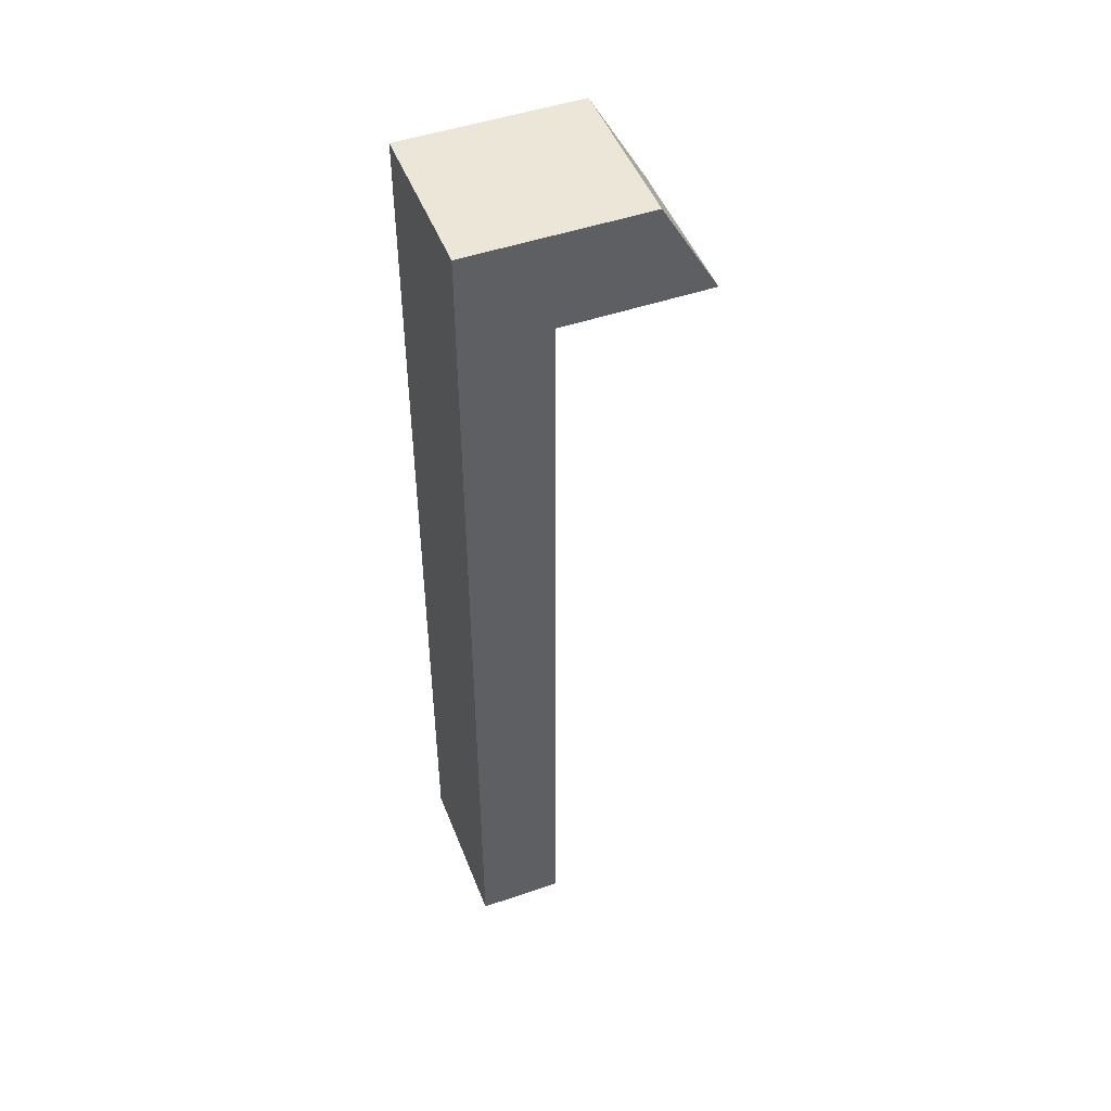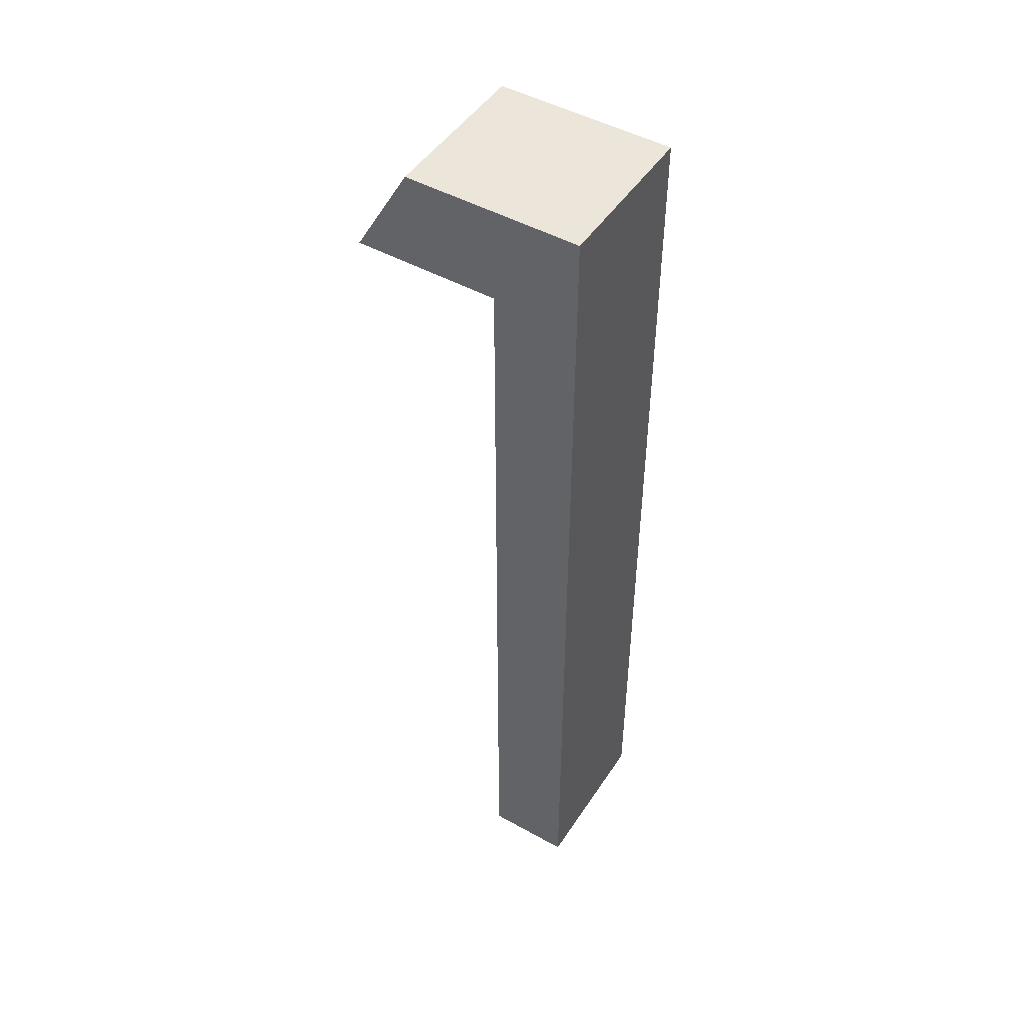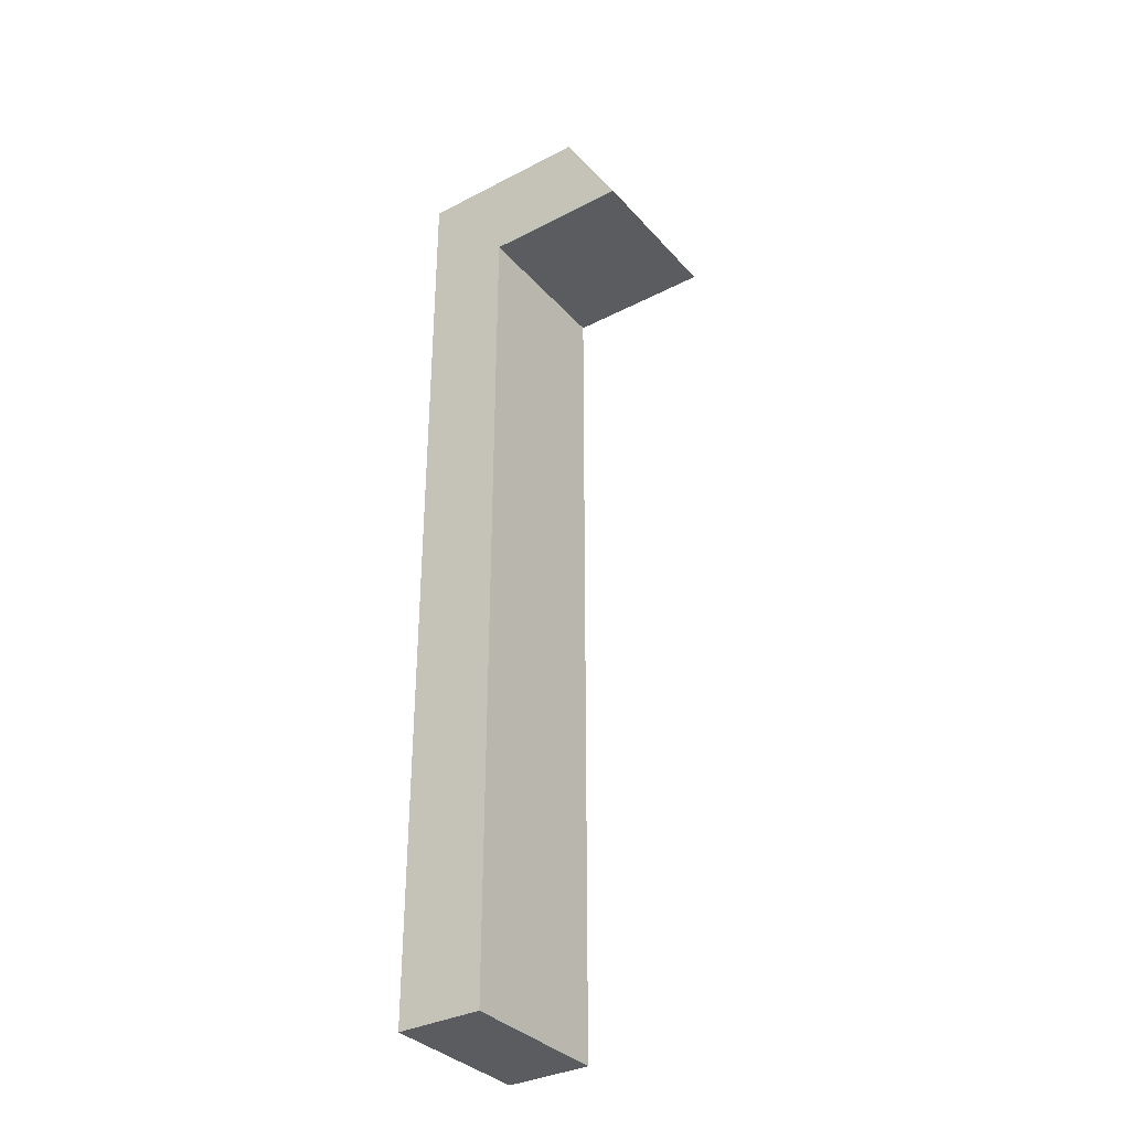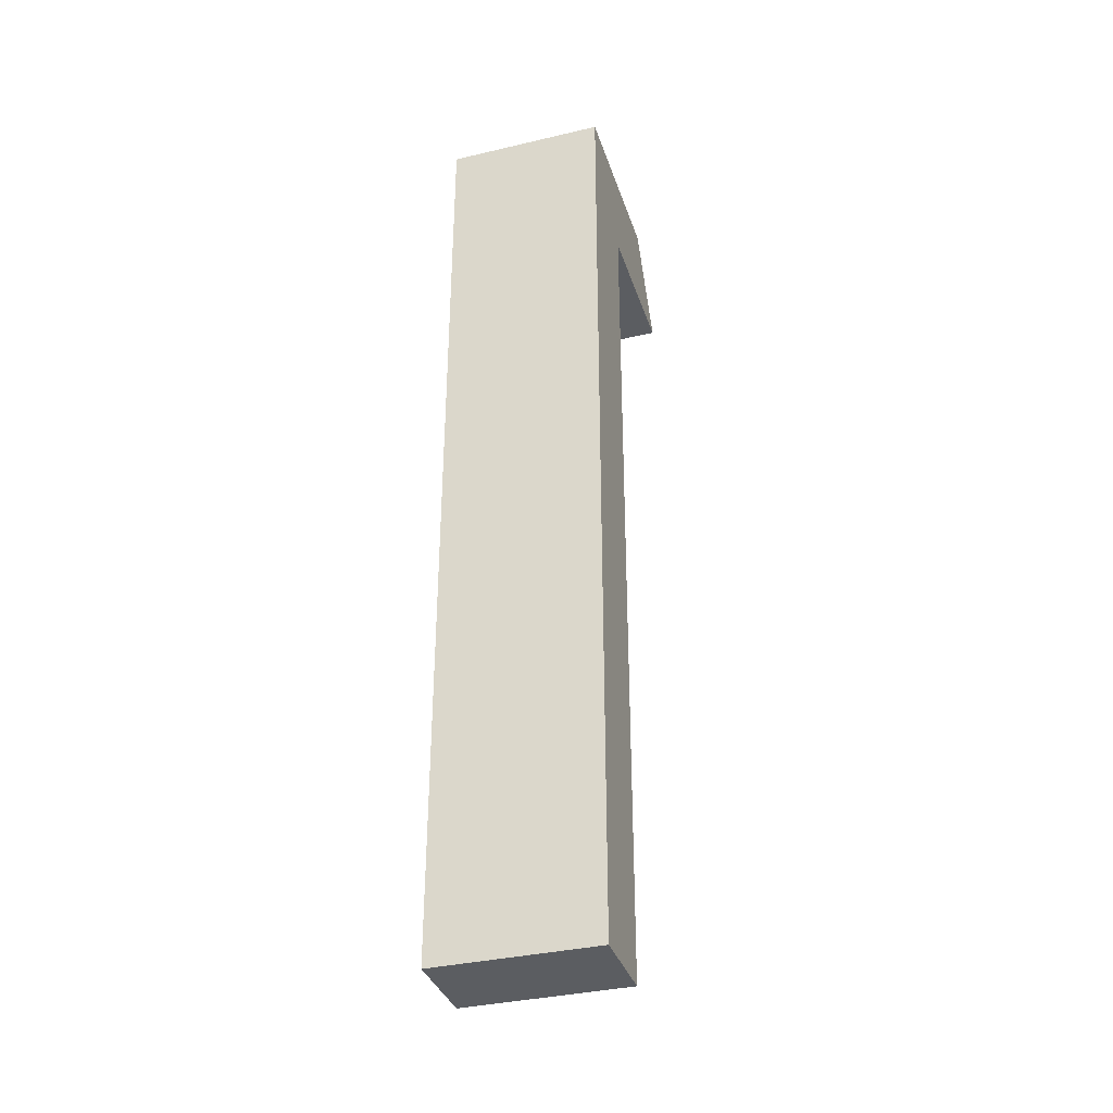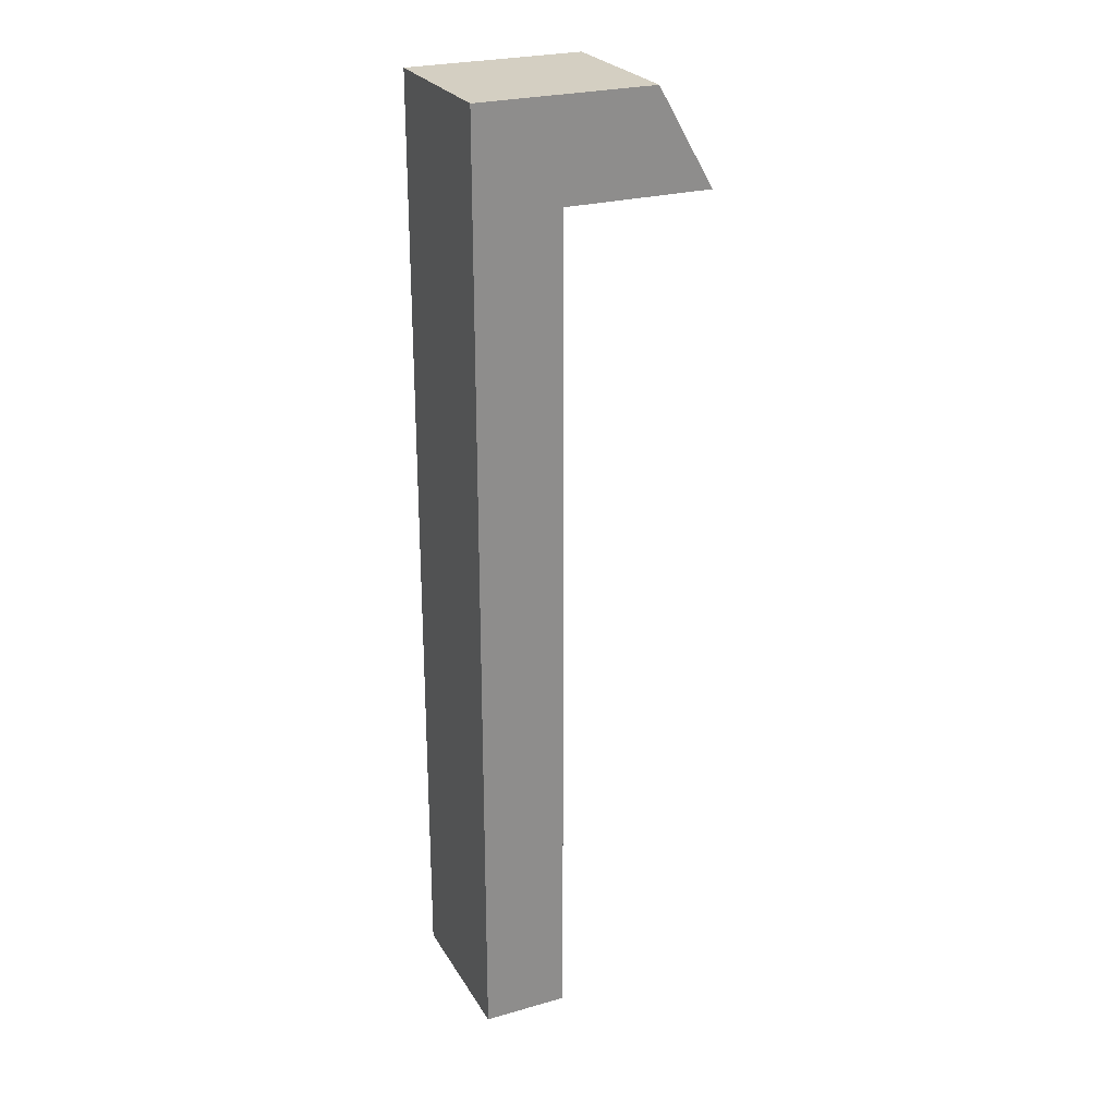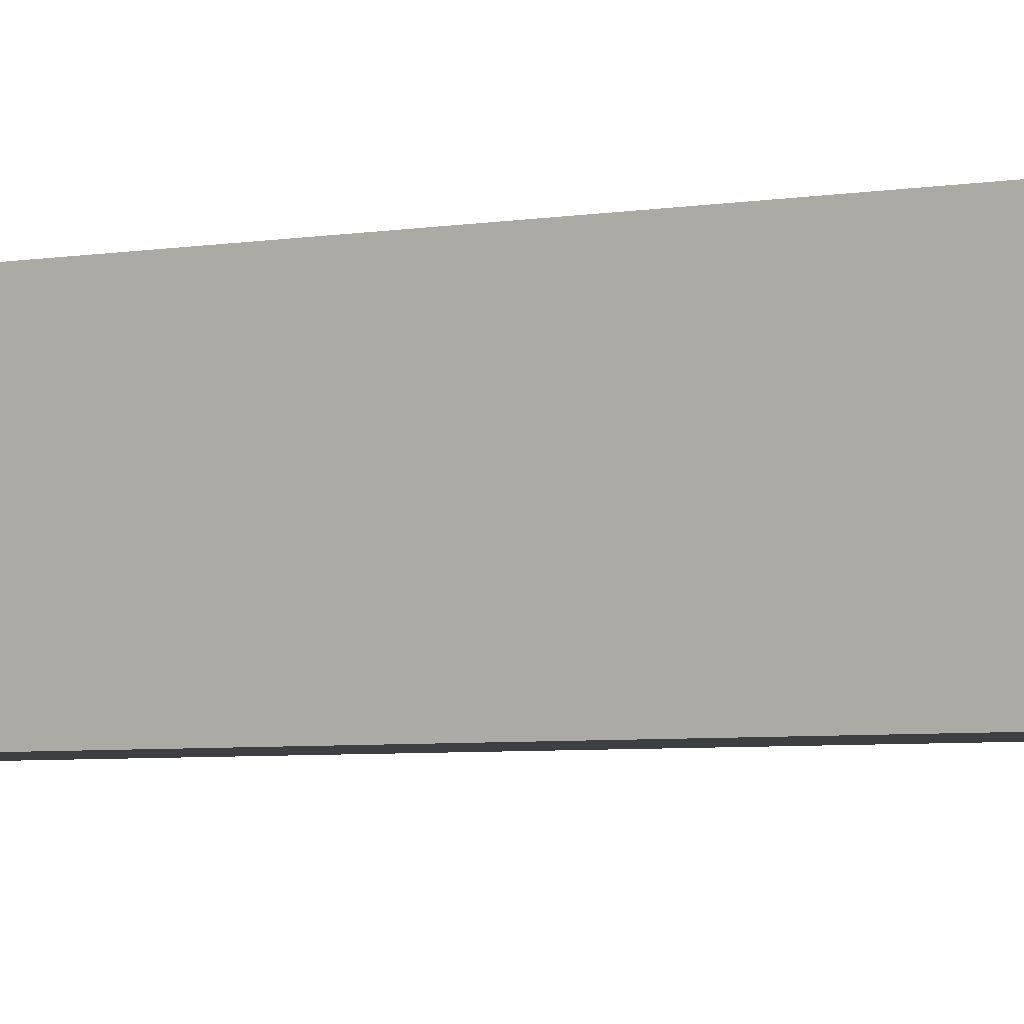
<metadata>
{"format":"obj","ext":"obj","renderer":"f3d","projection":"perspective","resolution":1024,"background":"white","views":[{"elev":48.7,"azim":159.1,"up":"+Y"},{"elev":48.2,"azim":31.9,"up":"+Y"},{"elev":-34.3,"azim":-145.1,"up":"+Y"},{"elev":-35.7,"azim":107.2,"up":"+Y"},{"elev":25.7,"azim":155.6,"up":"+Y"},{"elev":-3.9,"azim":124.5,"up":"+Z"}]}
</metadata>
<code>
v -0.08536 0.159 -0.05
v 0.006953 0.159 -0.05
v 0.006953 0.159 0.05
v -0.08536 0.159 0.05
v -0.05014 0.2205 -0.05
v 0.06079 0.2205 -0.05
v 0.06079 -0.3795 -0.05
v 0.006953 -0.3795 -0.05
v -0.05014 0.2205 0.05
v 0.06079 -0.3795 0.05
v 0.006953 -0.3795 0.05
v 0.06079 0.2205 0.05
f 1 2 3
f 4 1 3
f 5 6 1
f 2 6 7
f 1 6 2
f 2 7 8
f 4 9 1
f 1 9 5
f 10 3 11
f 12 3 10
f 4 3 12
f 9 4 12
f 11 3 8
f 8 3 2
f 8 7 10
f 11 8 10
f 7 6 12
f 10 7 12
f 9 12 5
f 5 12 6

</code>
